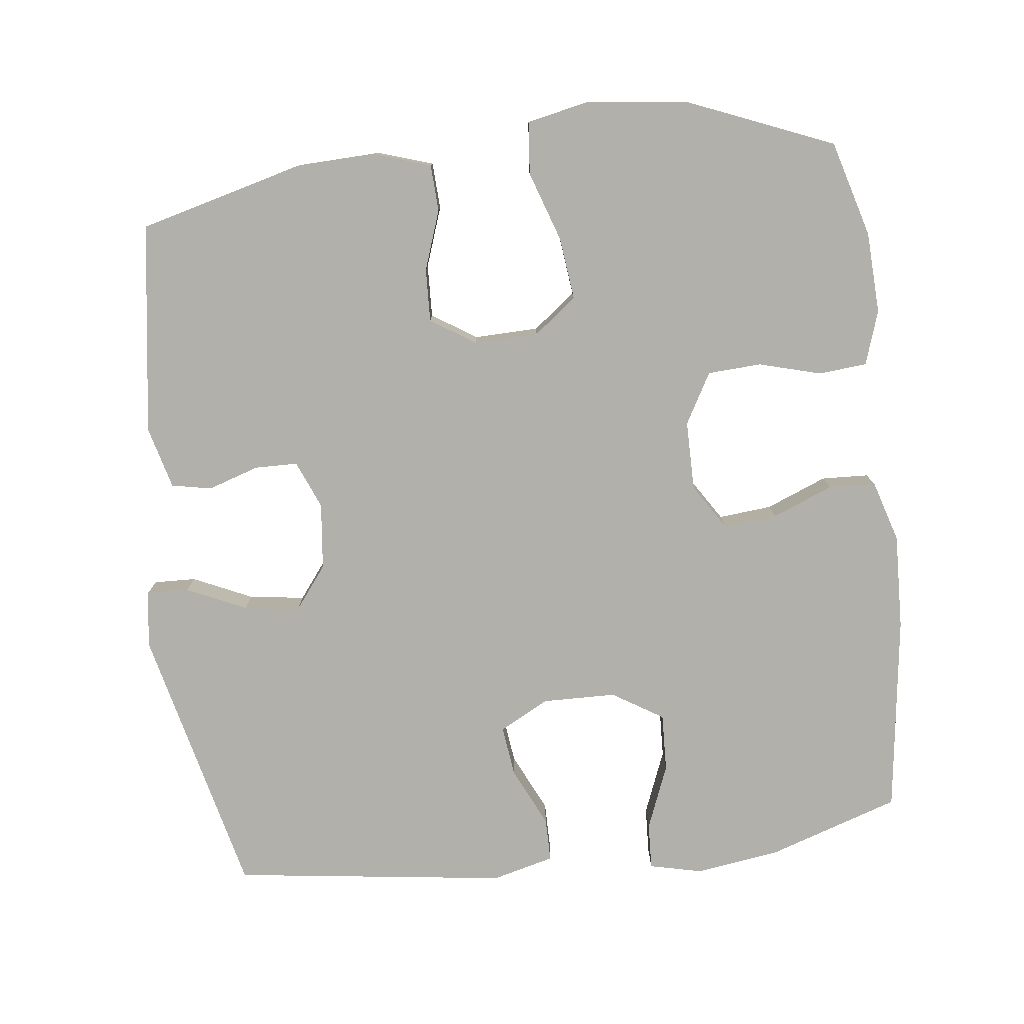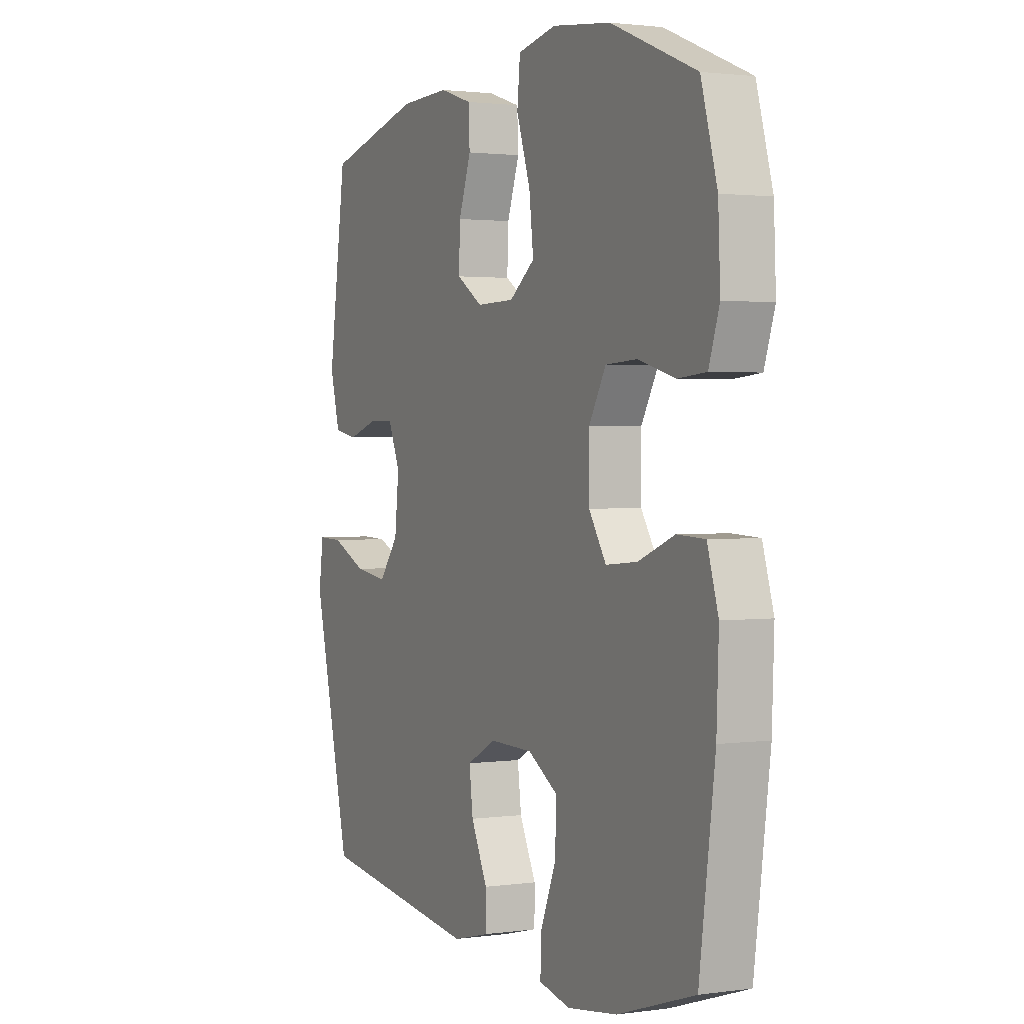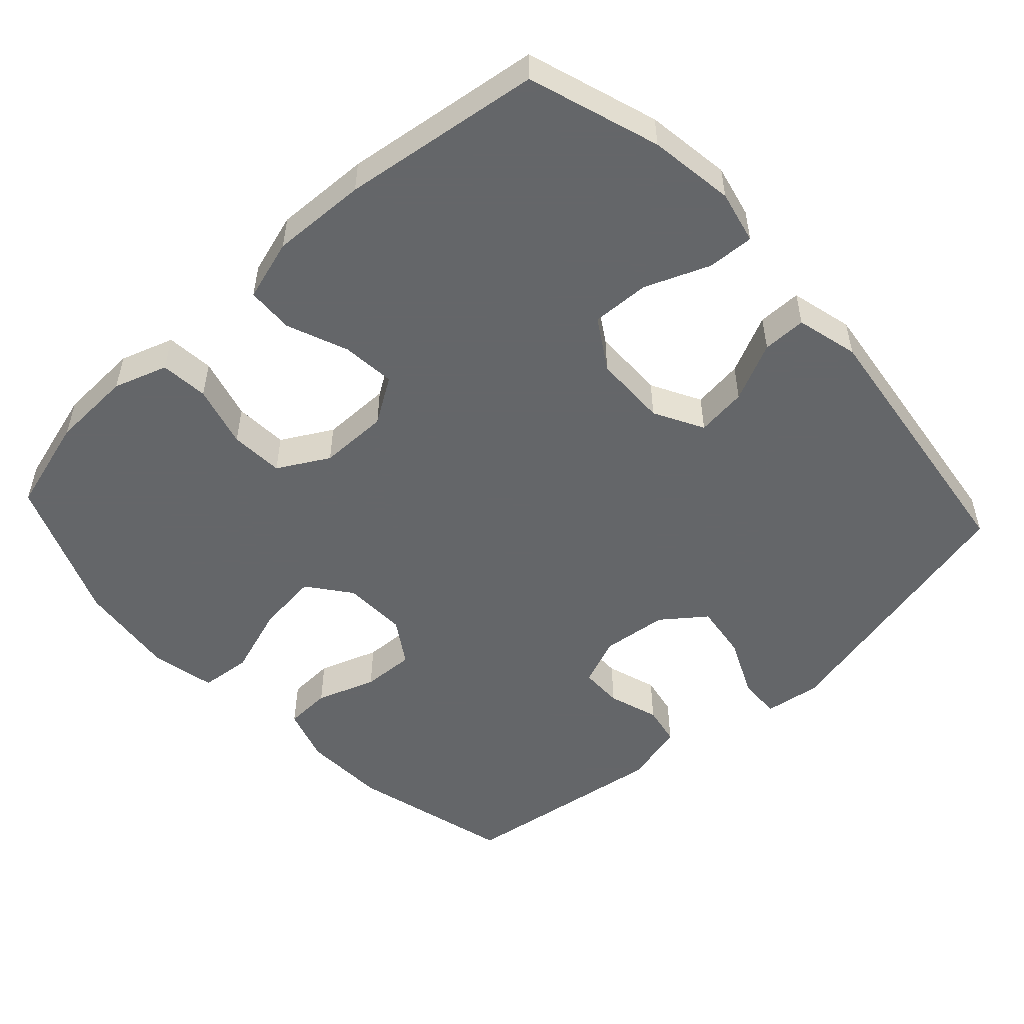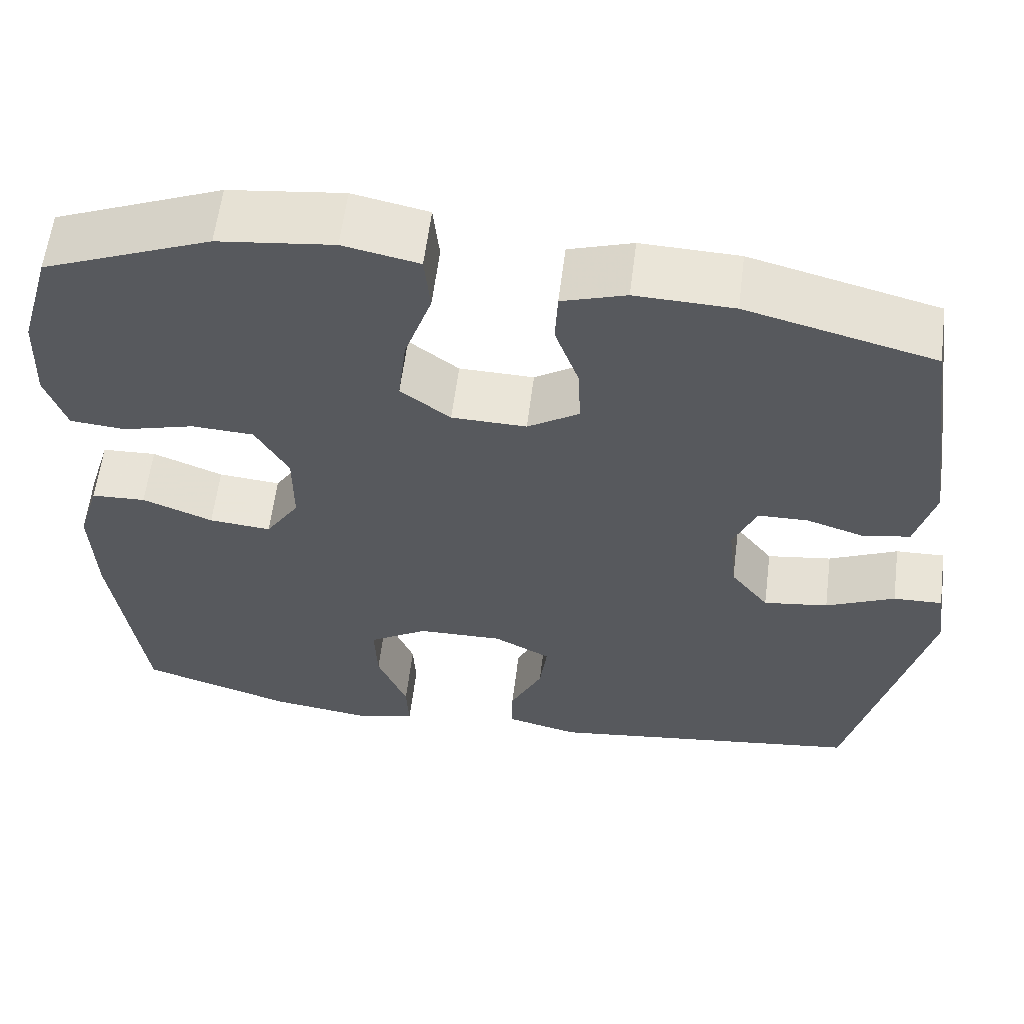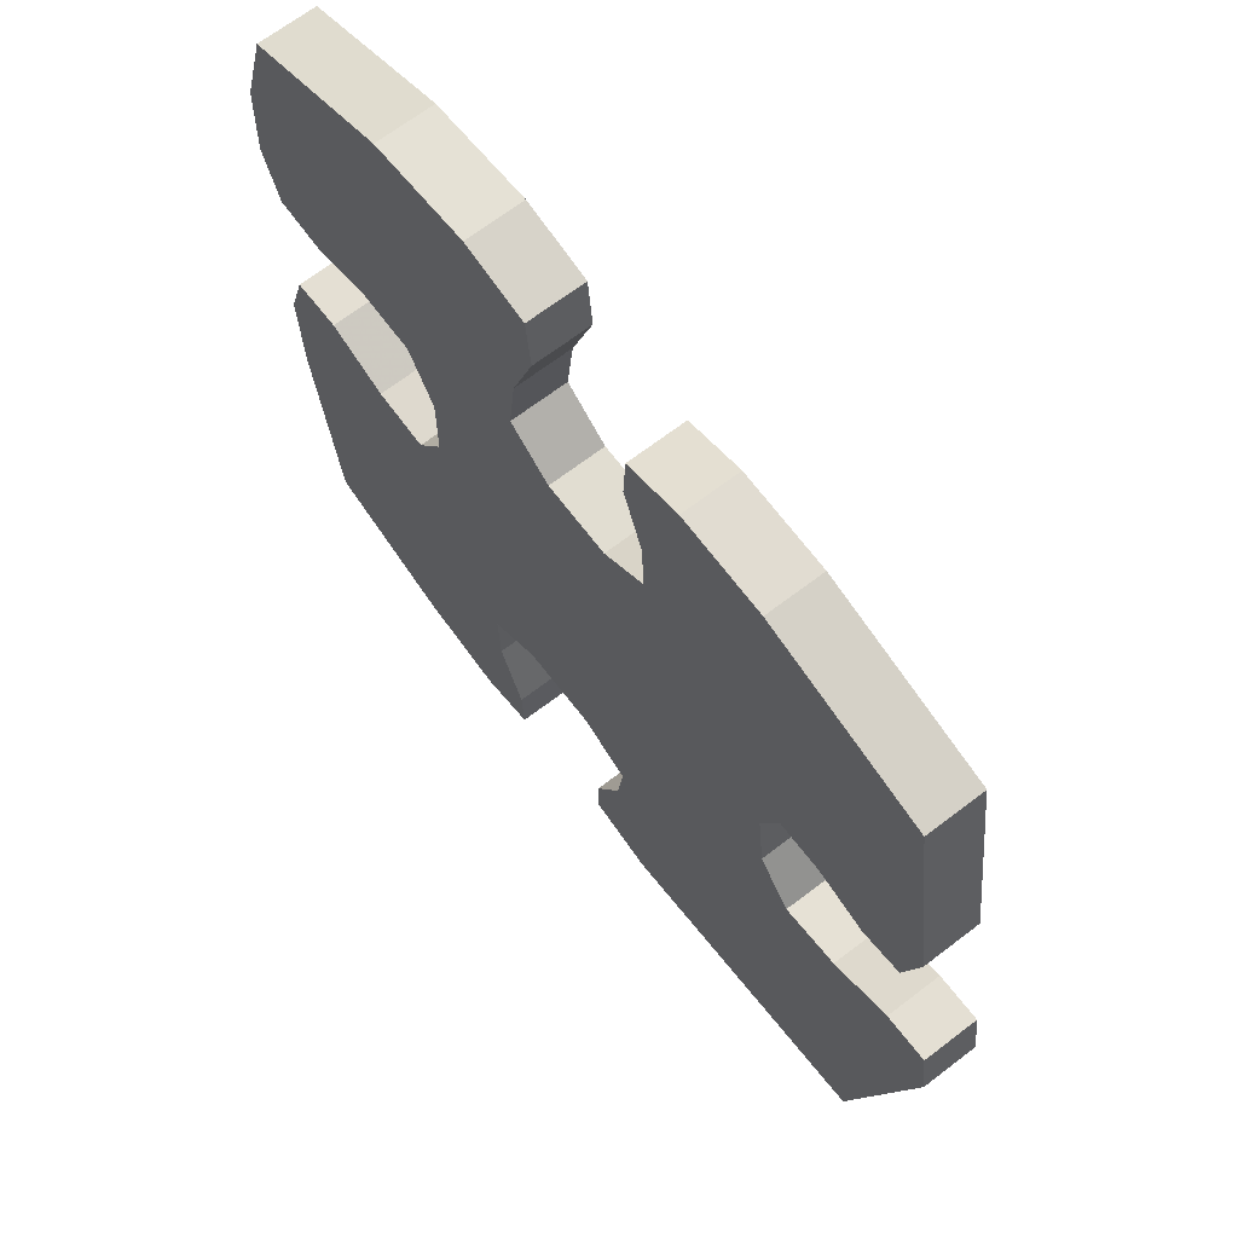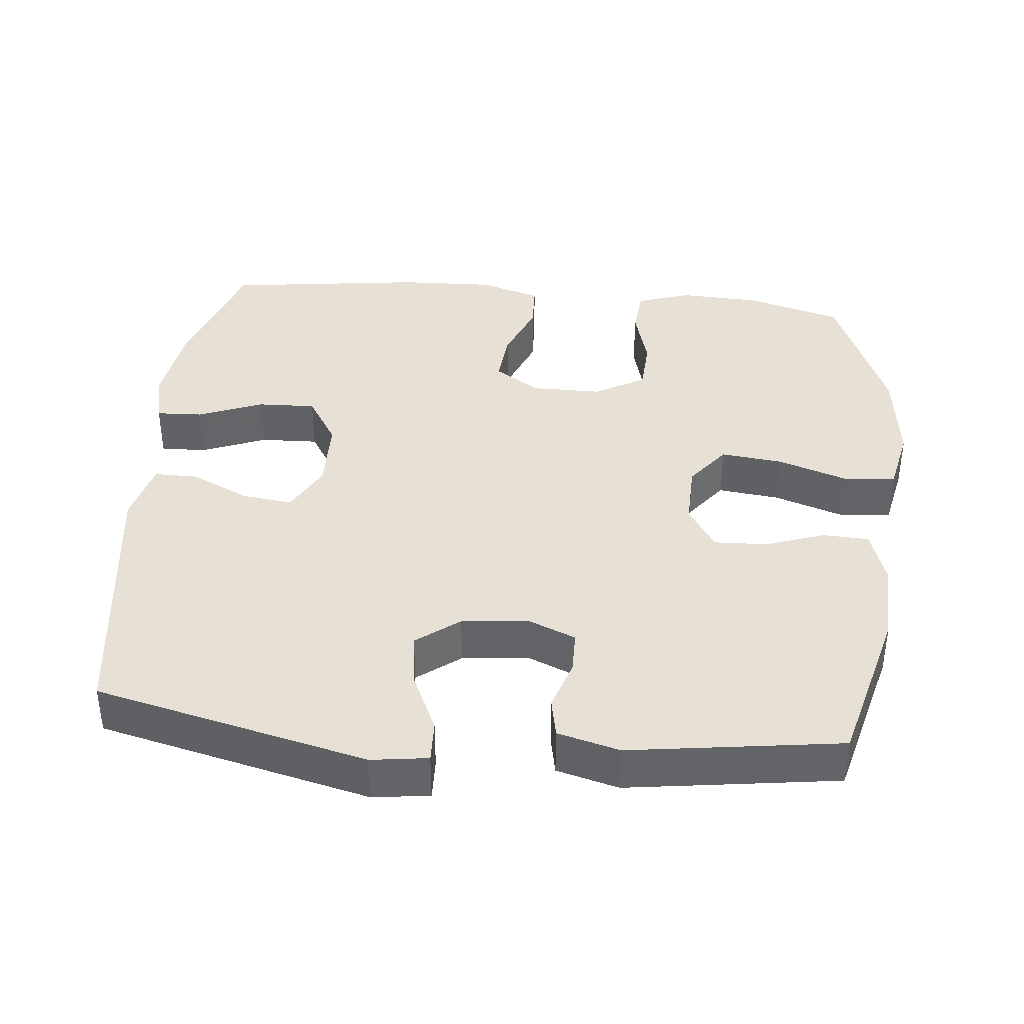
<metadata>
{"format":"obj","ext":"obj","renderer":"f3d","projection":"perspective","resolution":1024,"background":"white","views":[{"elev":-78.5,"azim":6.8,"up":"+Y"},{"elev":1.7,"azim":63.5,"up":"+Z"},{"elev":-51.7,"azim":132.6,"up":"+Y"},{"elev":59.8,"azim":-172.8,"up":"+Z"},{"elev":67.9,"azim":-127.4,"up":"+Z"},{"elev":39.0,"azim":-84.4,"up":"+Y"}]}
</metadata>
<code>
v 0.5 0.07 0.5
v 0.538 0.07 0.366
v 0.543 0.07 0.252
v 0.518 0.07 0.177
v 0.451 0.07 0.171
v 0.364 0.07 0.195
v 0.289 0.07 0.191
v 0.249 0.07 0.12
v 0.249 0.07 0.023
v 0.29 0.07 -0.041
v 0.365 0.07 -0.034
v 0.45 0.07 0
v 0.516 0.07 -0.003
v 0.542 0.07 -0.089
v 0.537 0.07 -0.222
v 0.5 0.07 -0.5
v 0.317 0.07 -0.56
v 0.198 0.07 -0.577
v 0.124 0.07 -0.56
v 0.127 0.07 -0.495
v 0.163 0.07 -0.405
v 0.166 0.07 -0.324
v 0.095 0.07 -0.28
v -0.008 0.07 -0.278
v -0.077 0.07 -0.315
v -0.068 0.07 -0.386
v -0.029 0.07 -0.468
v -0.029 0.07 -0.529
v -0.116 0.07 -0.551
v -0.5 0.07 -0.5
v -0.591 0.07 -0.119
v -0.58 0.07 -0.04
v -0.521 0.07 -0.042
v -0.438 0.07 -0.08
v -0.36 0.07 -0.091
v -0.314 0.07 -0.031
v -0.304 0.07 0.062
v -0.332 0.07 0.129
v -0.392 0.07 0.13
v -0.463 0.07 0.107
v -0.519 0.07 0.118
v -0.542 0.07 0.205
v -0.5 0.07 0.5
v -0.274 0.07 0.559
v -0.156 0.07 0.563
v -0.079 0.07 0.538
v -0.076 0.07 0.473
v -0.105 0.07 0.39
v -0.108 0.07 0.316
v -0.046 0.07 0.276
v 0.044 0.07 0.278
v 0.104 0.07 0.324
v 0.094 0.07 0.411
v 0.061 0.07 0.509
v 0.068 0.07 0.581
v 0.159 0.07 0.6
v 0.298 0.07 0.583
v 0.5 0 0.5
v 0.538 0 0.366
v 0.543 0 0.252
v 0.518 0 0.177
v 0.451 0 0.171
v 0.364 0 0.195
v 0.289 0 0.191
v 0.249 0 0.12
v 0.249 0 0.023
v 0.29 0 -0.041
v 0.365 0 -0.034
v 0.45 0 0
v 0.516 0 -0.003
v 0.542 0 -0.089
v 0.537 0 -0.222
v 0.5 0 -0.5
v 0.317 0 -0.56
v 0.198 0 -0.577
v 0.124 0 -0.56
v 0.127 0 -0.495
v 0.163 0 -0.405
v 0.166 0 -0.324
v 0.095 0 -0.28
v -0.008 0 -0.278
v -0.077 0 -0.315
v -0.068 0 -0.386
v -0.029 0 -0.468
v -0.029 0 -0.529
v -0.116 0 -0.551
v -0.5 0 -0.5
v -0.591 0 -0.119
v -0.58 0 -0.04
v -0.521 0 -0.042
v -0.438 0 -0.08
v -0.36 0 -0.091
v -0.314 0 -0.031
v -0.304 0 0.062
v -0.332 0 0.129
v -0.392 0 0.13
v -0.463 0 0.107
v -0.519 0 0.118
v -0.542 0 0.205
v -0.5 0 0.5
v -0.274 0 0.559
v -0.156 0 0.563
v -0.079 0 0.538
v -0.076 0 0.473
v -0.105 0 0.39
v -0.108 0 0.316
v -0.046 0 0.276
v 0.044 0 0.278
v 0.104 0 0.324
v 0.094 0 0.411
v 0.061 0 0.509
v 0.068 0 0.581
v 0.159 0 0.6
v 0.298 0 0.583
f 4 5 6
f 3 4 6
f 2 3 6
f 1 2 6
f 57 1 6
f 56 57 6
f 55 56 6
f 54 55 6
f 53 54 6
f 52 53 6 7
f 51 52 7 8
f 50 51 8 9
f 49 50 9 10
f 46 47 48
f 45 46 48
f 44 45 48
f 43 44 48
f 42 43 48
f 41 42 48
f 40 41 48
f 39 40 48
f 38 39 48 49
f 37 38 49 10
f 32 33 34
f 31 32 34
f 30 31 34
f 29 30 34
f 28 29 34
f 27 28 34
f 26 27 34
f 25 26 34 35
f 24 25 35 36
f 19 20 21
f 18 19 21
f 17 18 21
f 16 17 21
f 15 16 21
f 14 15 21
f 13 14 21
f 12 13 21
f 11 12 21
f 10 11 21 22
f 36 37 10
f 24 36 10
f 23 24 10
f 10 22 23
f 63 62 61
f 63 61 60
f 63 60 59
f 63 59 58
f 63 58 114
f 63 114 113
f 63 113 112
f 63 112 111
f 63 111 110
f 64 63 110 109
f 65 64 109 108
f 66 65 108 107
f 67 66 107 106
f 105 104 103
f 105 103 102
f 105 102 101
f 105 101 100
f 105 100 99
f 105 99 98
f 105 98 97
f 105 97 96
f 106 105 96 95
f 67 106 95 94
f 91 90 89
f 91 89 88
f 91 88 87
f 91 87 86
f 91 86 85
f 91 85 84
f 91 84 83
f 92 91 83 82
f 93 92 82 81
f 78 77 76
f 78 76 75
f 78 75 74
f 78 74 73
f 78 73 72
f 78 72 71
f 78 71 70
f 78 70 69
f 78 69 68
f 79 78 68 67
f 67 94 93
f 67 93 81
f 67 81 80
f 80 79 67
f 1 58 59 2
f 2 59 60 3
f 3 60 61 4
f 4 61 62 5
f 5 62 63 6
f 6 63 64 7
f 7 64 65 8
f 8 65 66 9
f 9 66 67 10
f 10 67 68 11
f 11 68 69 12
f 12 69 70 13
f 13 70 71 14
f 14 71 72 15
f 15 72 73 16
f 16 73 74 17
f 17 74 75 18
f 18 75 76 19
f 19 76 77 20
f 20 77 78 21
f 21 78 79 22
f 22 79 80 23
f 23 80 81 24
f 24 81 82 25
f 25 82 83 26
f 26 83 84 27
f 27 84 85 28
f 28 85 86 29
f 29 86 87 30
f 30 87 88 31
f 31 88 89 32
f 32 89 90 33
f 33 90 91 34
f 34 91 92 35
f 35 92 93 36
f 36 93 94 37
f 37 94 95 38
f 38 95 96 39
f 39 96 97 40
f 40 97 98 41
f 41 98 99 42
f 42 99 100 43
f 43 100 101 44
f 44 101 102 45
f 45 102 103 46
f 46 103 104 47
f 47 104 105 48
f 48 105 106 49
f 49 106 107 50
f 50 107 108 51
f 51 108 109 52
f 52 109 110 53
f 53 110 111 54
f 54 111 112 55
f 55 112 113 56
f 56 113 114 57
f 57 114 58 1

</code>
